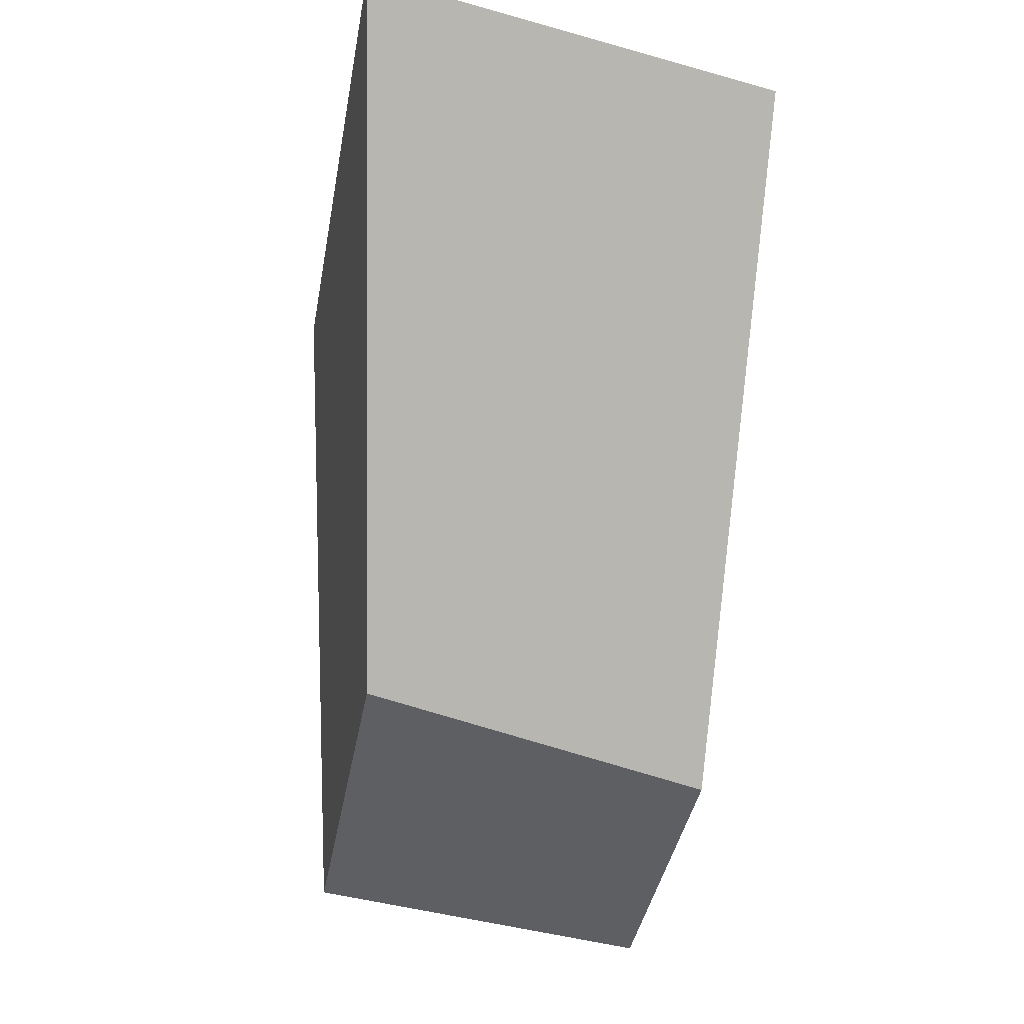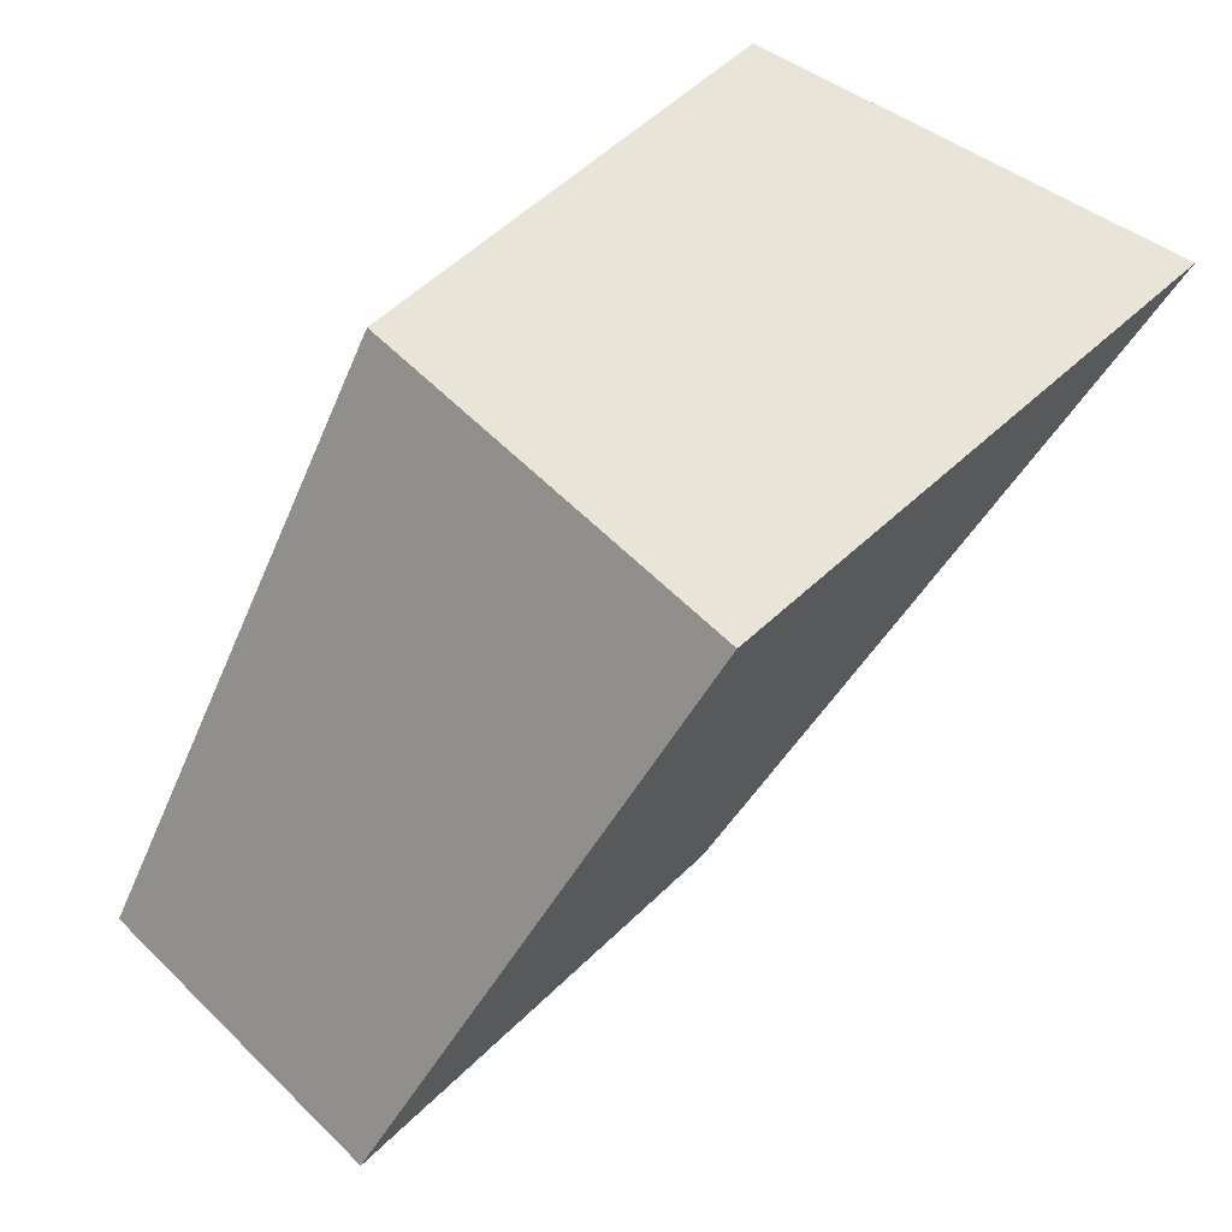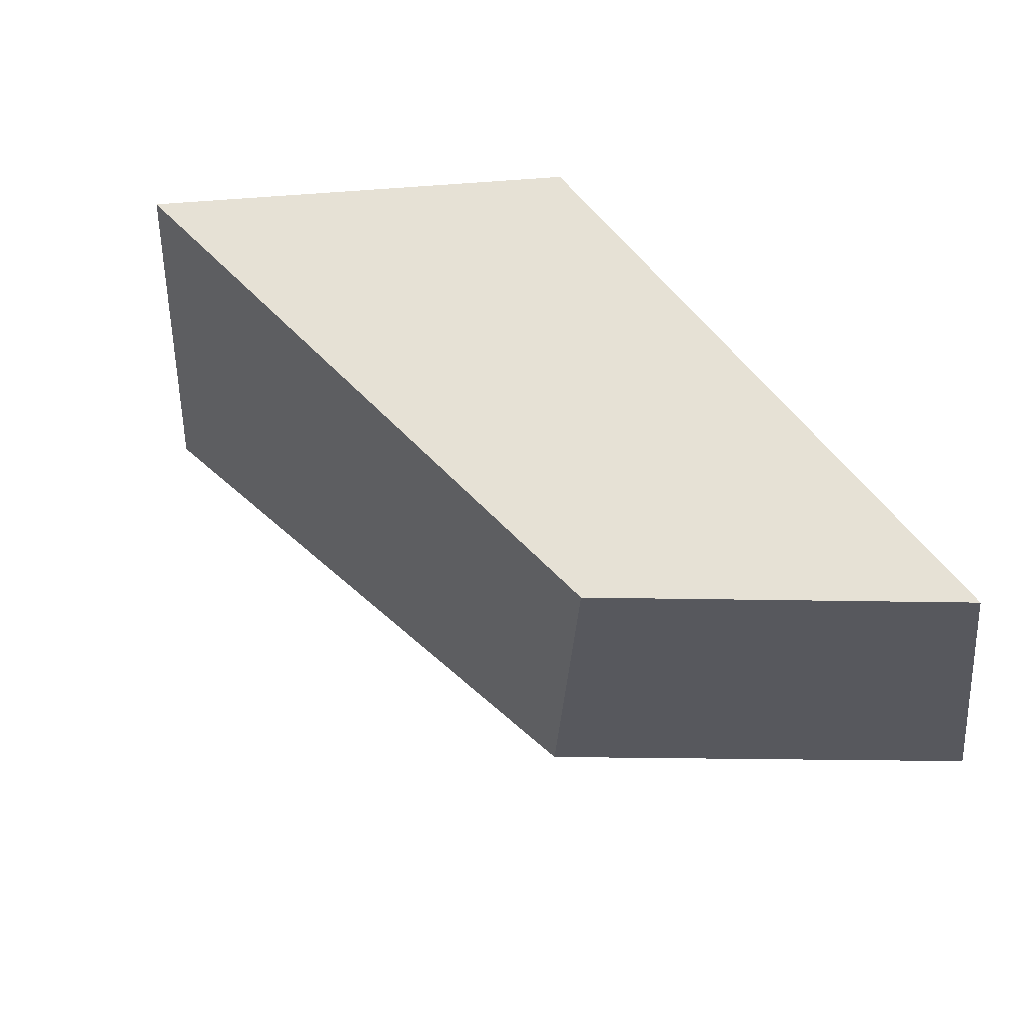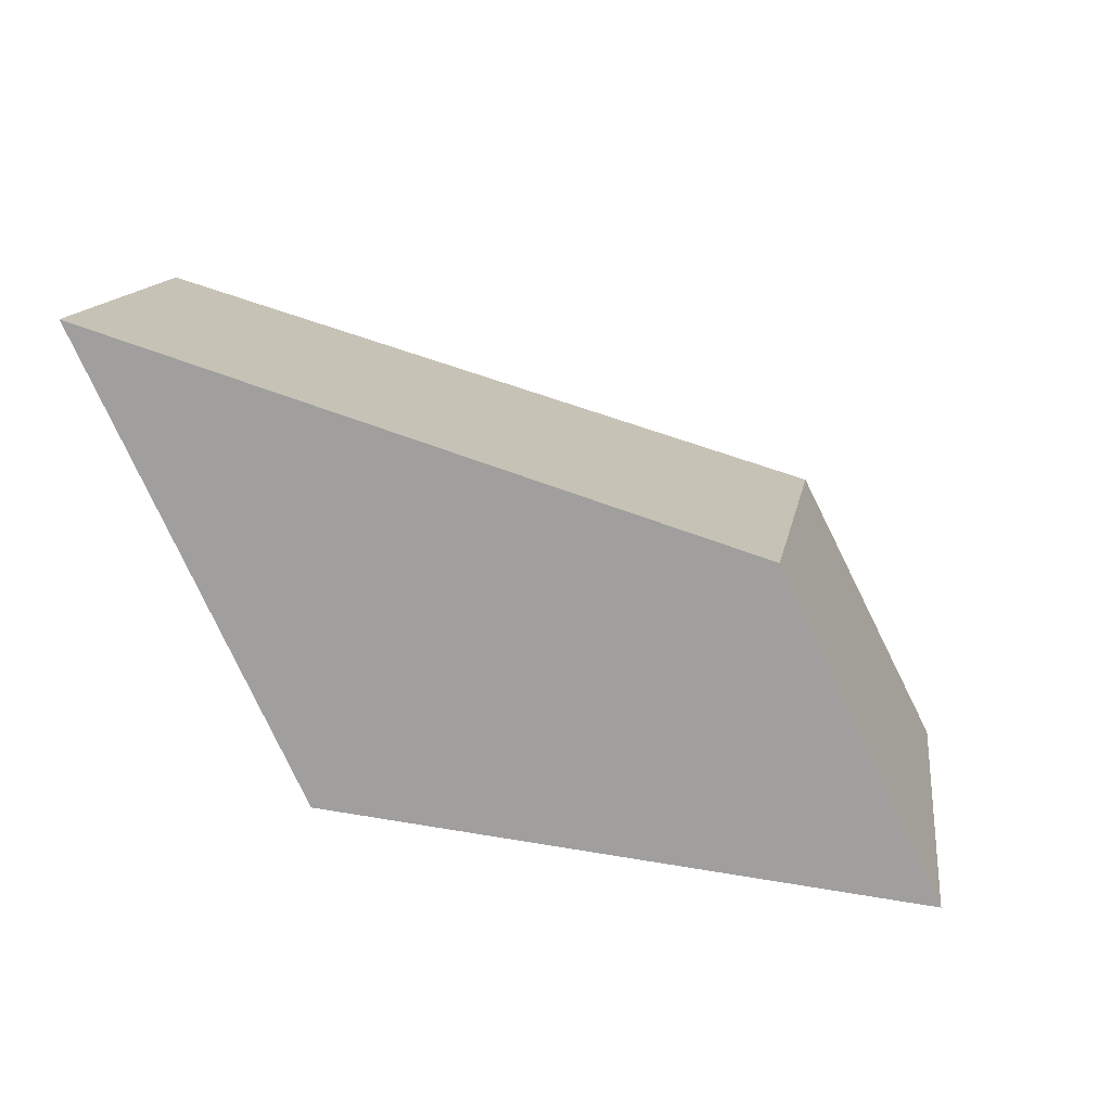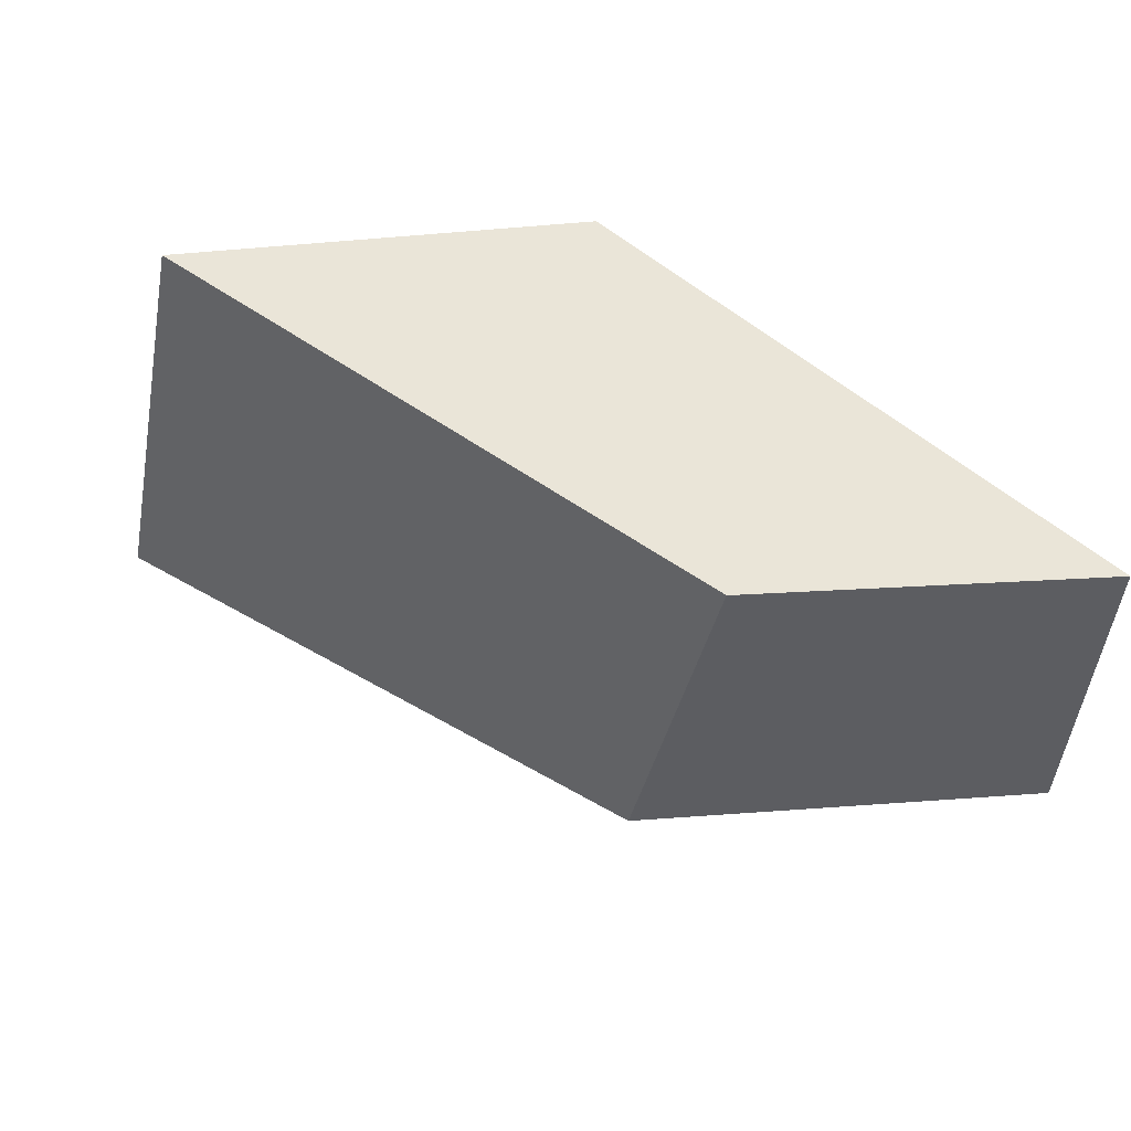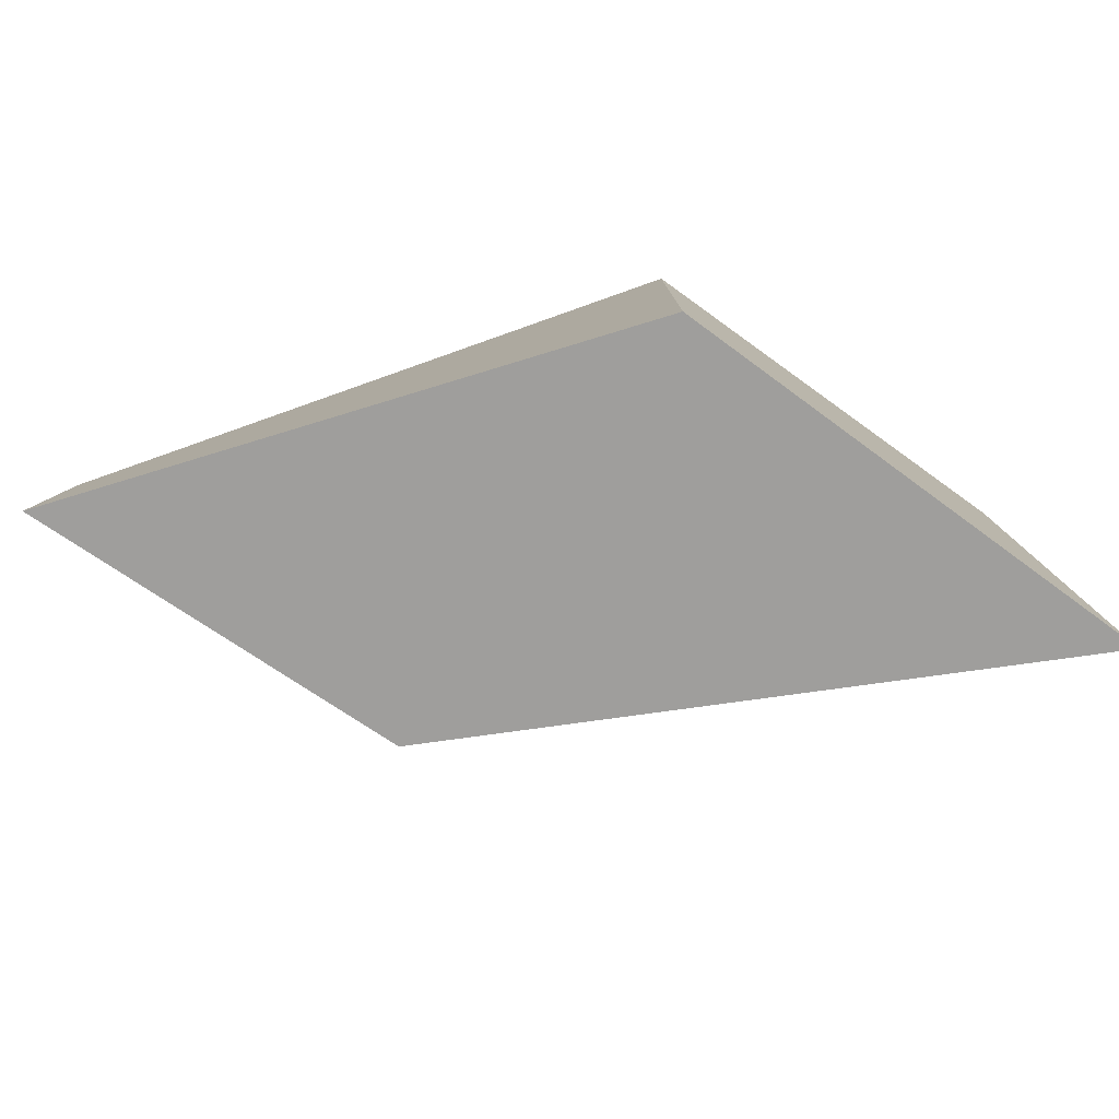
<metadata>
{"format":"obj","ext":"obj","renderer":"f3d","projection":"perspective","resolution":1024,"background":"white","views":[{"elev":-33.2,"azim":-99.9,"up":"+Y"},{"elev":56.5,"azim":136.7,"up":"+Y"},{"elev":-36.1,"azim":8.2,"up":"+Y"},{"elev":-67.5,"azim":-70.0,"up":"+Z"},{"elev":46.5,"azim":-10.0,"up":"+Z"},{"elev":-78.8,"azim":141.5,"up":"+Z"}]}
</metadata>
<code>
g parts_col_167
v 0.2897 -2.582 -1.701
v 5.247 -3.039 -1.701
v 0.9606 3.305 -2.574
v -5.247 3.559 -2.574
v 1.114 -3.101 2.574
v -4.261 3.559 2.465
v 0.9606 3.305 2.465
v 5.247 -3.559 2.574
v 0.2897 -2.582 -1.701
v 1.114 -3.101 2.574
v 5.247 -3.559 2.574
v 5.247 -3.039 -1.701
v 5.247 -3.039 -1.701
v 5.247 -3.559 2.574
v 0.9606 3.305 2.465
v 0.9606 3.305 -2.574
v 0.9606 3.305 -2.574
v 0.9606 3.305 2.465
v -4.261 3.559 2.465
v -5.247 3.559 -2.574
v -5.247 3.559 -2.574
v -4.261 3.559 2.465
v 1.114 -3.101 2.574
v 0.2897 -2.582 -1.701
g parts_col_167_0
f 3 2 1
f 4 3 1
f 7 6 5
f 8 7 5
f 11 10 9
f 12 11 9
f 15 14 13
f 16 15 13
f 19 18 17
f 20 19 17
f 23 22 21
f 24 23 21

</code>
